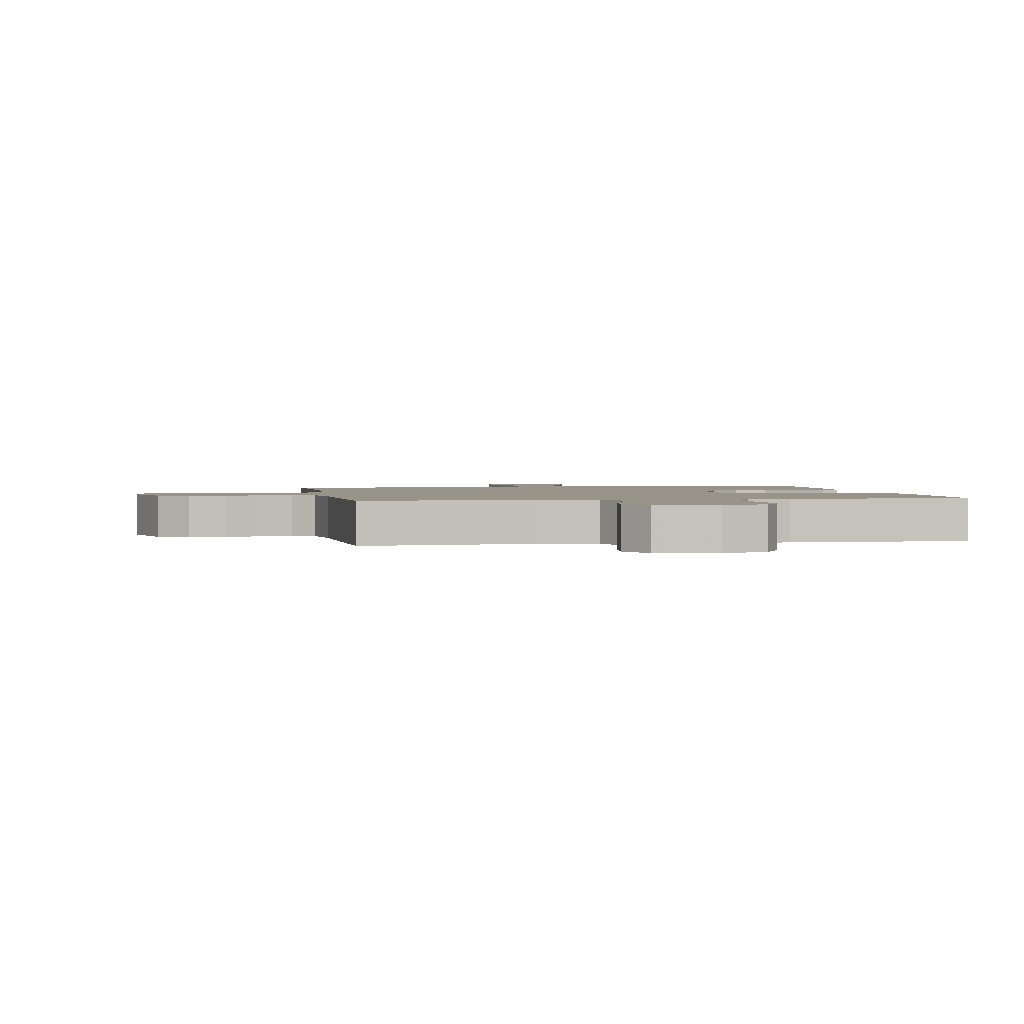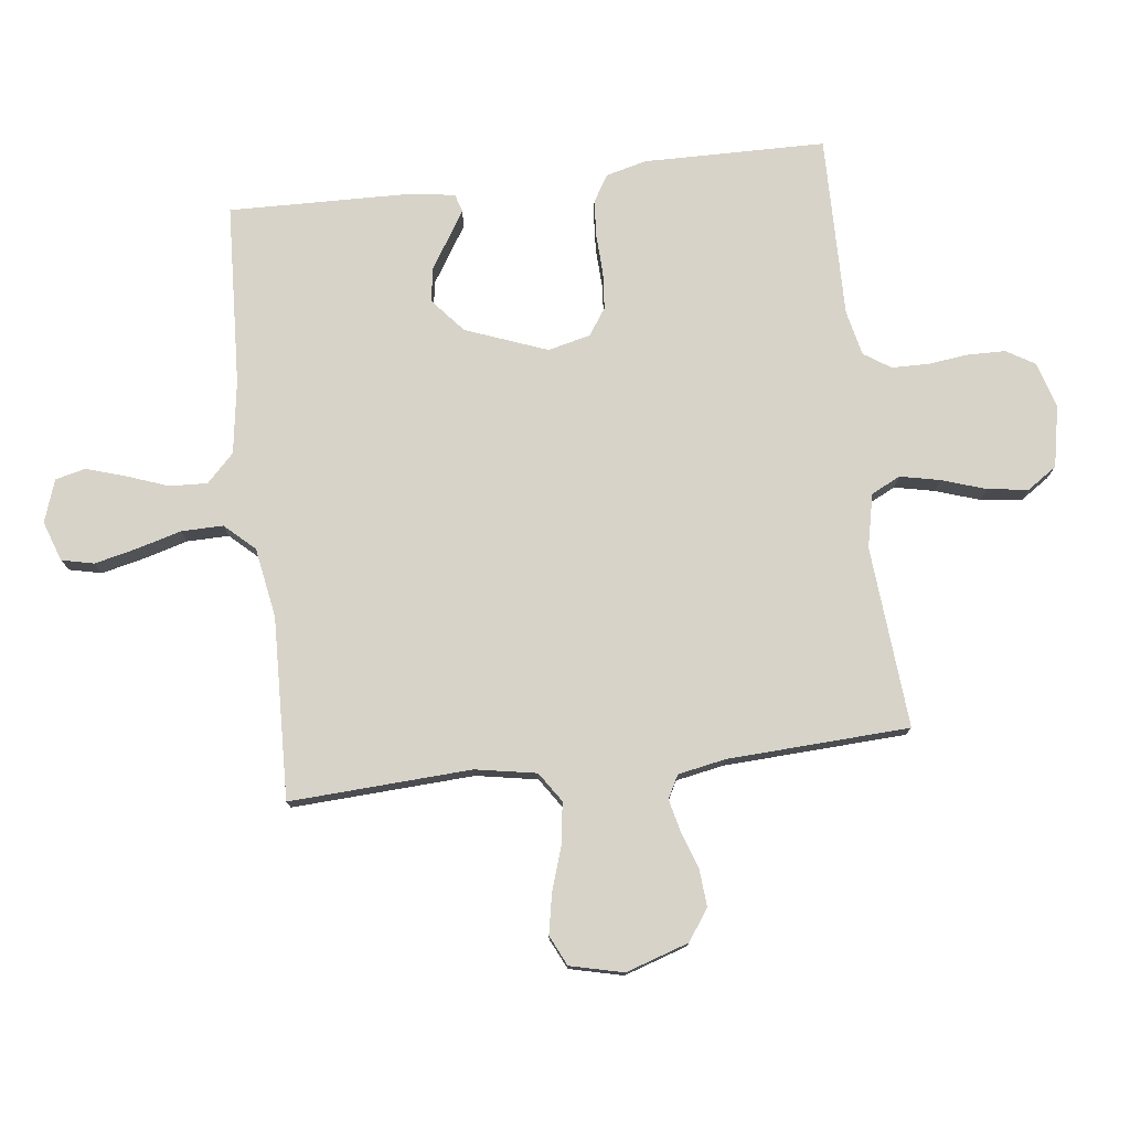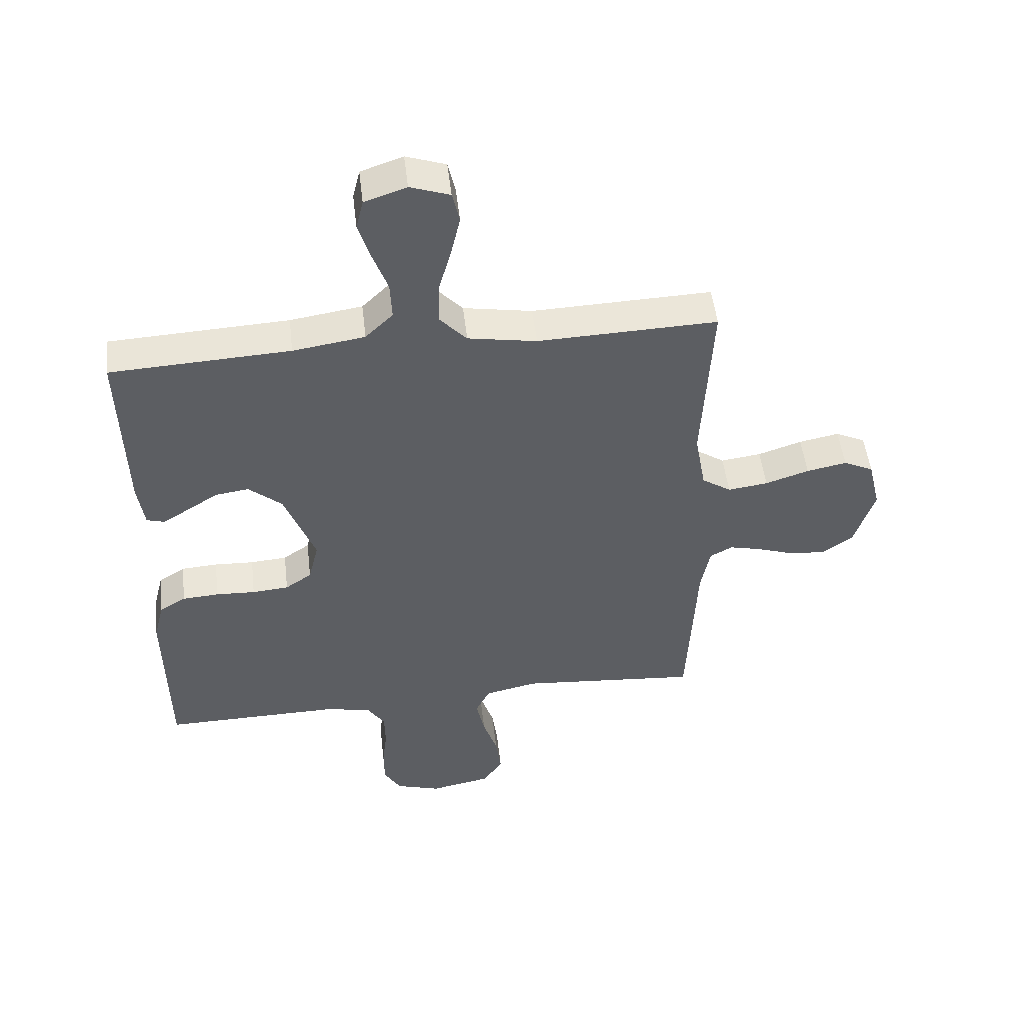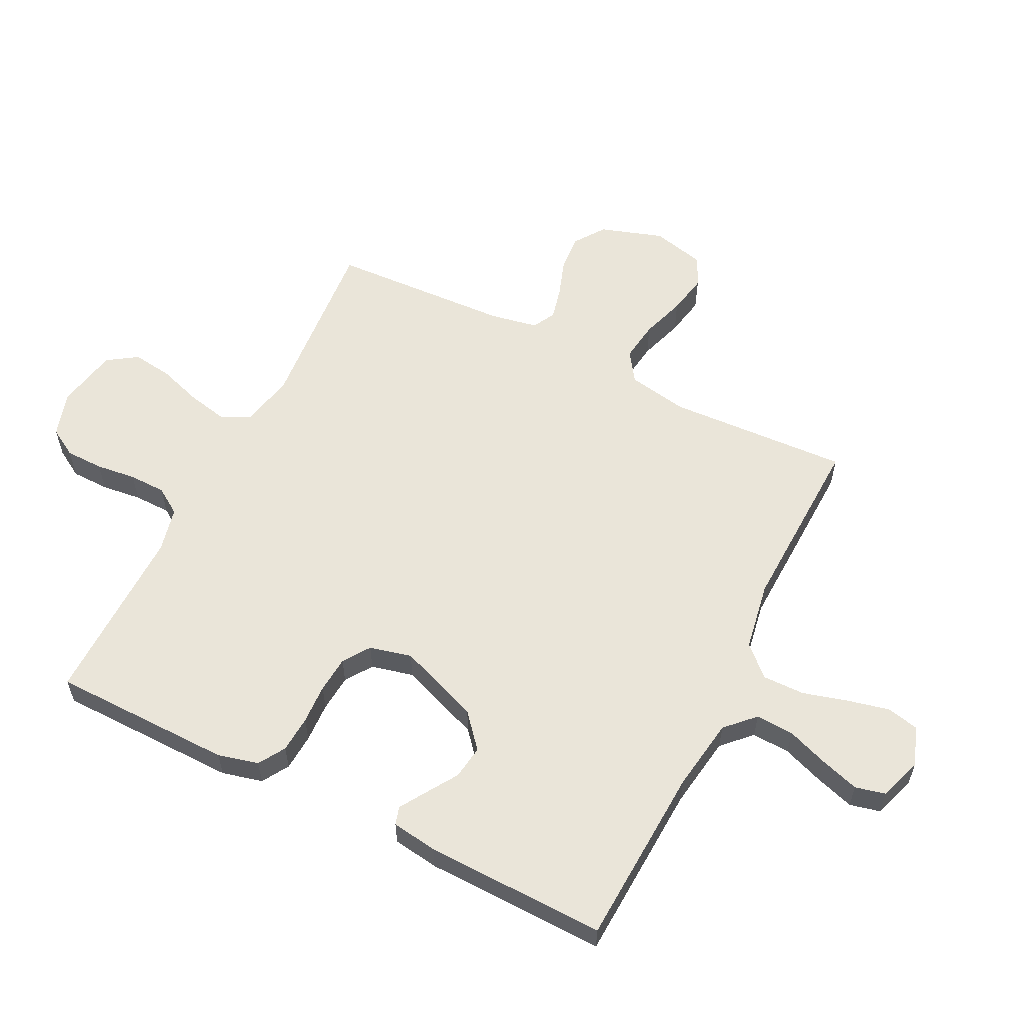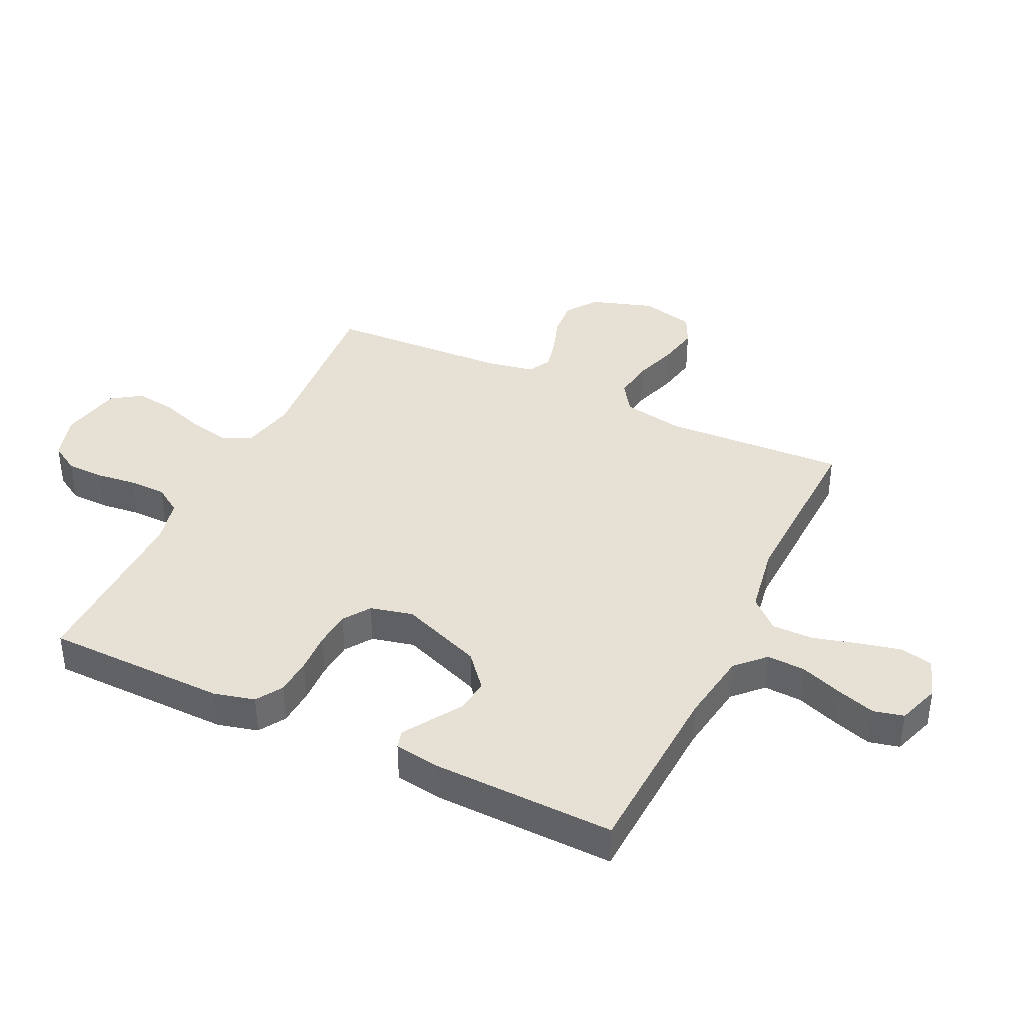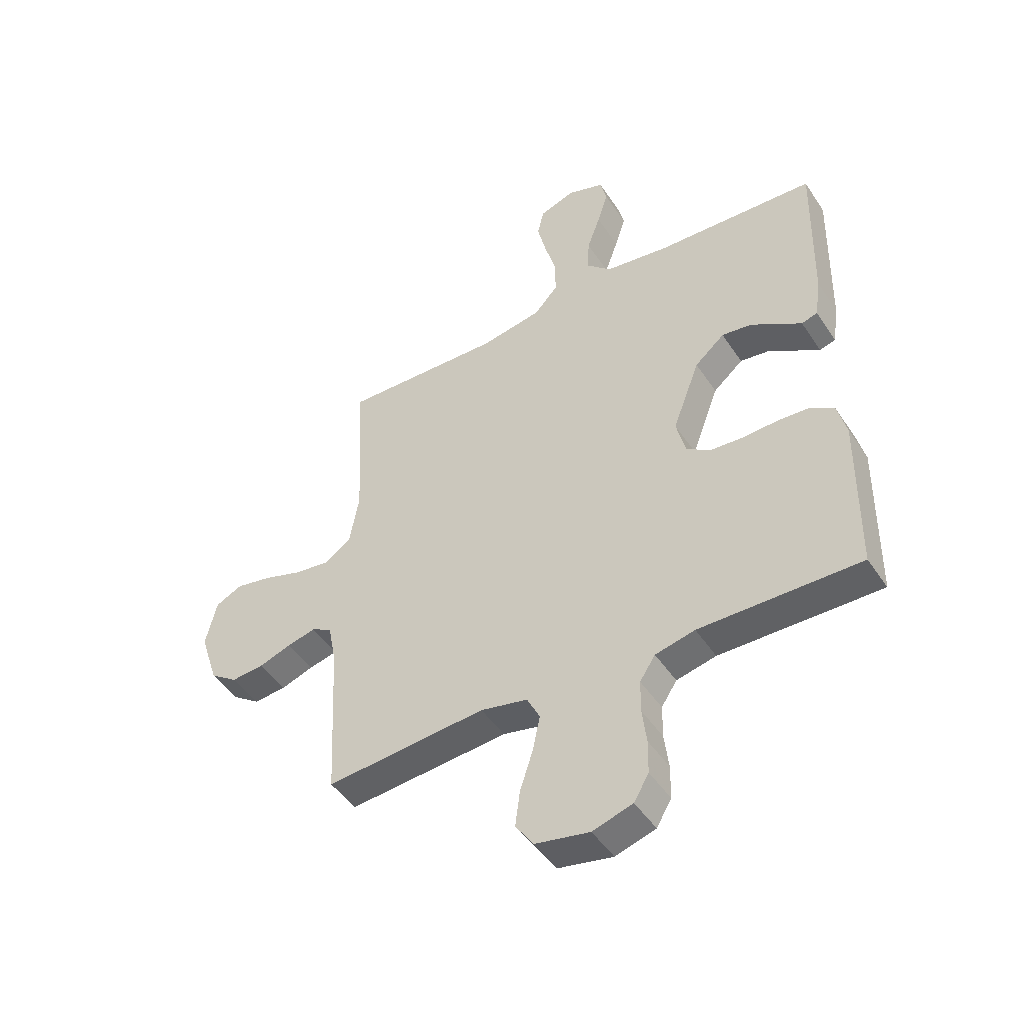
<metadata>
{"format":"obj","ext":"obj","renderer":"f3d","projection":"perspective","resolution":1024,"background":"white","views":[{"elev":1.8,"azim":169.9,"up":"+Y"},{"elev":77.0,"azim":83.2,"up":"+Y"},{"elev":50.2,"azim":-6.6,"up":"+Z"},{"elev":58.3,"azim":-63.4,"up":"+Y"},{"elev":39.2,"azim":-64.4,"up":"+Y"},{"elev":-47.1,"azim":-148.1,"up":"+Z"}]}
</metadata>
<code>
v 0.5 0.07 0.5
v 0.484 0.07 0.2
v 0.502 0.07 0.099
v 0.551 0.07 0.066
v 0.618 0.07 0.075
v 0.691 0.07 0.099
v 0.758 0.07 0.112
v 0.808 0.07 0.088
v 0.829 0.07 0
v 0.795 0.07 -0.104
v 0.744 0.07 -0.14
v 0.683 0.07 -0.135
v 0.622 0.07 -0.114
v 0.568 0.07 -0.101
v 0.53 0.07 -0.121
v 0.515 0.07 -0.2
v 0.5 0.07 -0.5
v 0.2 0.07 -0.475
v 0.112 0.07 -0.494
v 0.088 0.07 -0.542
v 0.102 0.07 -0.608
v 0.126 0.07 -0.681
v 0.135 0.07 -0.748
v 0.102 0.07 -0.797
v 0 0.07 -0.817
v -0.075 0.07 -0.794
v -0.103 0.07 -0.747
v -0.104 0.07 -0.684
v -0.096 0.07 -0.618
v -0.097 0.07 -0.557
v -0.126 0.07 -0.513
v -0.2 0.07 -0.496
v -0.5 0.07 -0.5
v -0.504 0.07 -0.2
v -0.487 0.07 -0.133
v -0.443 0.07 -0.106
v -0.382 0.07 -0.102
v -0.316 0.07 -0.105
v -0.255 0.07 -0.1
v -0.211 0.07 -0.07
v -0.194 0.07 0
v -0.245 0.07 0.135
v -0.301 0.07 0.183
v -0.357 0.07 0.175
v -0.409 0.07 0.142
v -0.452 0.07 0.115
v -0.482 0.07 0.124
v -0.493 0.07 0.2
v -0.5 0.07 0.5
v -0.2 0.07 0.515
v -0.08 0.07 0.533
v -0.034 0.07 0.578
v -0.037 0.07 0.641
v -0.062 0.07 0.71
v -0.082 0.07 0.774
v -0.07 0.07 0.824
v 0 0.07 0.848
v 0.066 0.07 0.825
v 0.078 0.07 0.772
v 0.062 0.07 0.703
v 0.041 0.07 0.628
v 0.04 0.07 0.559
v 0.085 0.07 0.51
v 0.2 0.07 0.49
v 0.5 0 0.5
v 0.484 0 0.2
v 0.502 0 0.099
v 0.551 0 0.066
v 0.618 0 0.075
v 0.691 0 0.099
v 0.758 0 0.112
v 0.808 0 0.088
v 0.829 0 0
v 0.795 0 -0.104
v 0.744 0 -0.14
v 0.683 0 -0.135
v 0.622 0 -0.114
v 0.568 0 -0.101
v 0.53 0 -0.121
v 0.515 0 -0.2
v 0.5 0 -0.5
v 0.2 0 -0.475
v 0.112 0 -0.494
v 0.088 0 -0.542
v 0.102 0 -0.608
v 0.126 0 -0.681
v 0.135 0 -0.748
v 0.102 0 -0.797
v 0 0 -0.817
v -0.075 0 -0.794
v -0.103 0 -0.747
v -0.104 0 -0.684
v -0.096 0 -0.618
v -0.097 0 -0.557
v -0.126 0 -0.513
v -0.2 0 -0.496
v -0.5 0 -0.5
v -0.504 0 -0.2
v -0.487 0 -0.133
v -0.443 0 -0.106
v -0.382 0 -0.102
v -0.316 0 -0.105
v -0.255 0 -0.1
v -0.211 0 -0.07
v -0.194 0 0
v -0.245 0 0.135
v -0.301 0 0.183
v -0.357 0 0.175
v -0.409 0 0.142
v -0.452 0 0.115
v -0.482 0 0.124
v -0.493 0 0.2
v -0.5 0 0.5
v -0.2 0 0.515
v -0.08 0 0.533
v -0.034 0 0.578
v -0.037 0 0.641
v -0.062 0 0.71
v -0.082 0 0.774
v -0.07 0 0.824
v 0 0 0.848
v 0.066 0 0.825
v 0.078 0 0.772
v 0.062 0 0.703
v 0.041 0 0.628
v 0.04 0 0.559
v 0.085 0 0.51
v 0.2 0 0.49
f 59 60 61
f 58 59 61
f 57 58 61
f 56 57 61
f 55 56 61
f 54 55 61
f 53 54 61
f 52 53 61 62
f 51 52 62 63
f 48 49 50
f 47 48 50
f 46 47 50
f 45 46 50
f 44 45 50
f 51 63 64
f 50 51 64
f 44 50 64
f 43 44 64
f 36 37 38
f 35 36 38
f 34 35 38
f 33 34 38
f 32 33 38
f 31 32 38 39
f 30 31 39 40
f 27 28 29
f 26 27 29
f 25 26 29
f 24 25 29
f 23 24 29
f 22 23 29
f 21 22 29
f 20 21 29 30
f 30 40 41
f 20 30 41
f 19 20 41
f 16 17 18
f 19 41 42
f 18 19 42
f 16 18 42
f 15 16 42
f 11 12 13
f 10 11 13
f 9 10 13
f 8 9 13
f 7 8 13
f 6 7 13
f 5 6 13
f 4 5 13 14
f 64 1 2
f 43 64 2
f 42 43 2
f 14 15 42
f 4 14 42
f 3 4 42
f 2 3 42
f 125 124 123
f 125 123 122
f 125 122 121
f 125 121 120
f 125 120 119
f 125 119 118
f 125 118 117
f 126 125 117 116
f 127 126 116 115
f 114 113 112
f 114 112 111
f 114 111 110
f 114 110 109
f 114 109 108
f 128 127 115
f 128 115 114
f 128 114 108
f 128 108 107
f 102 101 100
f 102 100 99
f 102 99 98
f 102 98 97
f 102 97 96
f 103 102 96 95
f 104 103 95 94
f 93 92 91
f 93 91 90
f 93 90 89
f 93 89 88
f 93 88 87
f 93 87 86
f 93 86 85
f 94 93 85 84
f 105 104 94
f 105 94 84
f 105 84 83
f 82 81 80
f 106 105 83
f 106 83 82
f 106 82 80
f 106 80 79
f 77 76 75
f 77 75 74
f 77 74 73
f 77 73 72
f 77 72 71
f 77 71 70
f 77 70 69
f 78 77 69 68
f 66 65 128
f 66 128 107
f 66 107 106
f 106 79 78
f 106 78 68
f 106 68 67
f 106 67 66
f 1 65 66 2
f 2 66 67 3
f 3 67 68 4
f 4 68 69 5
f 5 69 70 6
f 6 70 71 7
f 7 71 72 8
f 8 72 73 9
f 9 73 74 10
f 10 74 75 11
f 11 75 76 12
f 12 76 77 13
f 13 77 78 14
f 14 78 79 15
f 15 79 80 16
f 16 80 81 17
f 17 81 82 18
f 18 82 83 19
f 19 83 84 20
f 20 84 85 21
f 21 85 86 22
f 22 86 87 23
f 23 87 88 24
f 24 88 89 25
f 25 89 90 26
f 26 90 91 27
f 27 91 92 28
f 28 92 93 29
f 29 93 94 30
f 30 94 95 31
f 31 95 96 32
f 32 96 97 33
f 33 97 98 34
f 34 98 99 35
f 35 99 100 36
f 36 100 101 37
f 37 101 102 38
f 38 102 103 39
f 39 103 104 40
f 40 104 105 41
f 41 105 106 42
f 42 106 107 43
f 43 107 108 44
f 44 108 109 45
f 45 109 110 46
f 46 110 111 47
f 47 111 112 48
f 48 112 113 49
f 49 113 114 50
f 50 114 115 51
f 51 115 116 52
f 52 116 117 53
f 53 117 118 54
f 54 118 119 55
f 55 119 120 56
f 56 120 121 57
f 57 121 122 58
f 58 122 123 59
f 59 123 124 60
f 60 124 125 61
f 61 125 126 62
f 62 126 127 63
f 63 127 128 64
f 64 128 65 1

</code>
